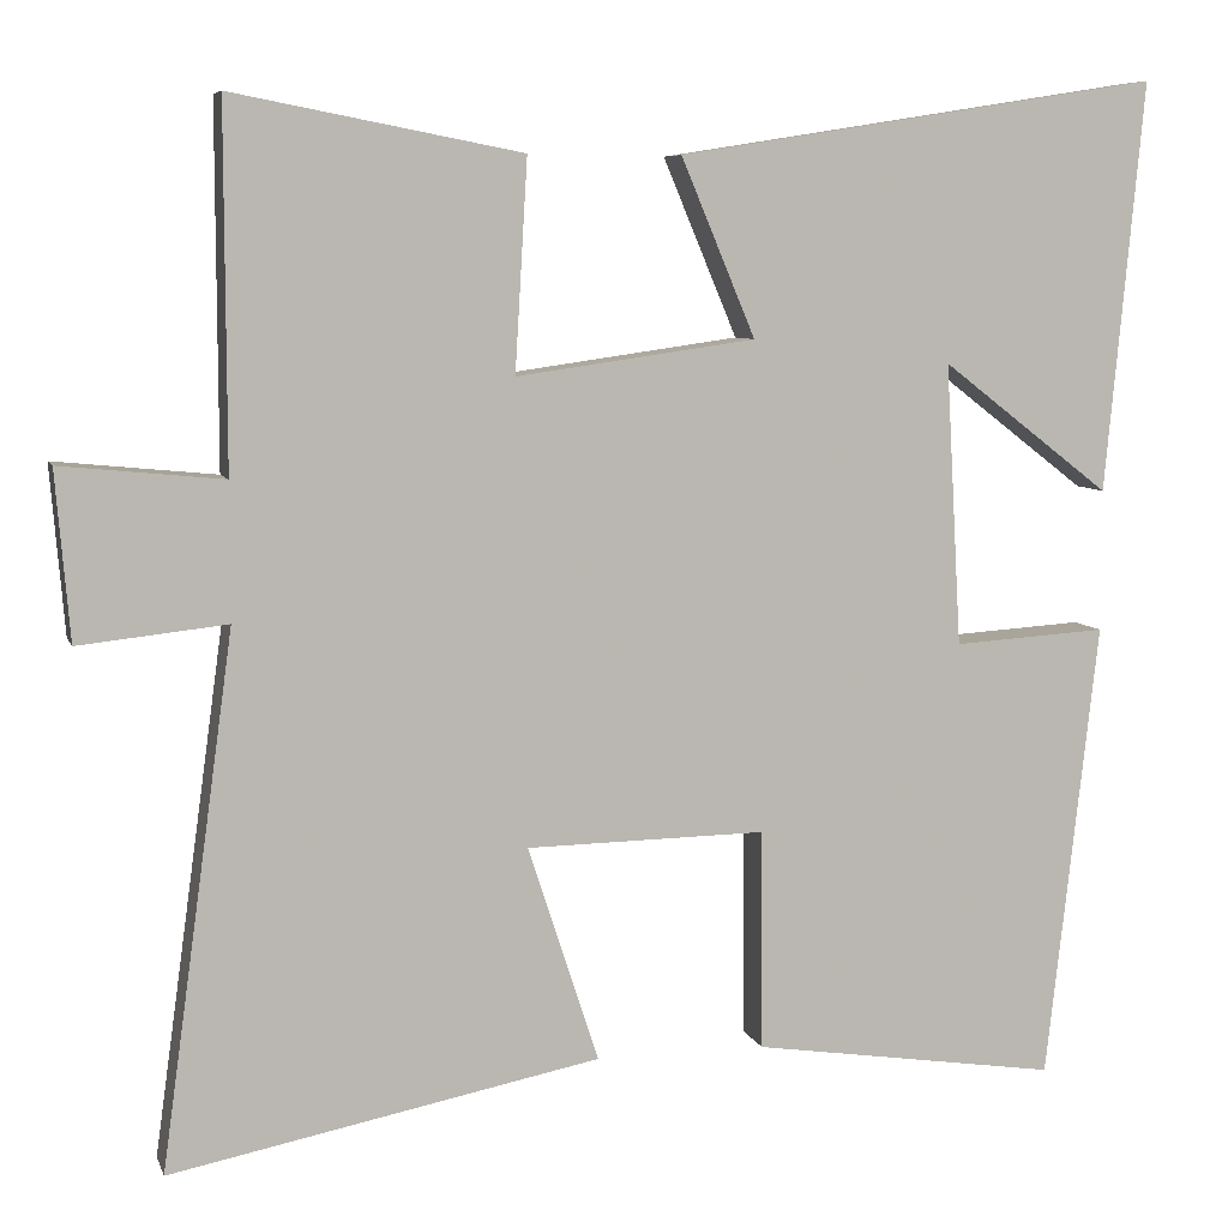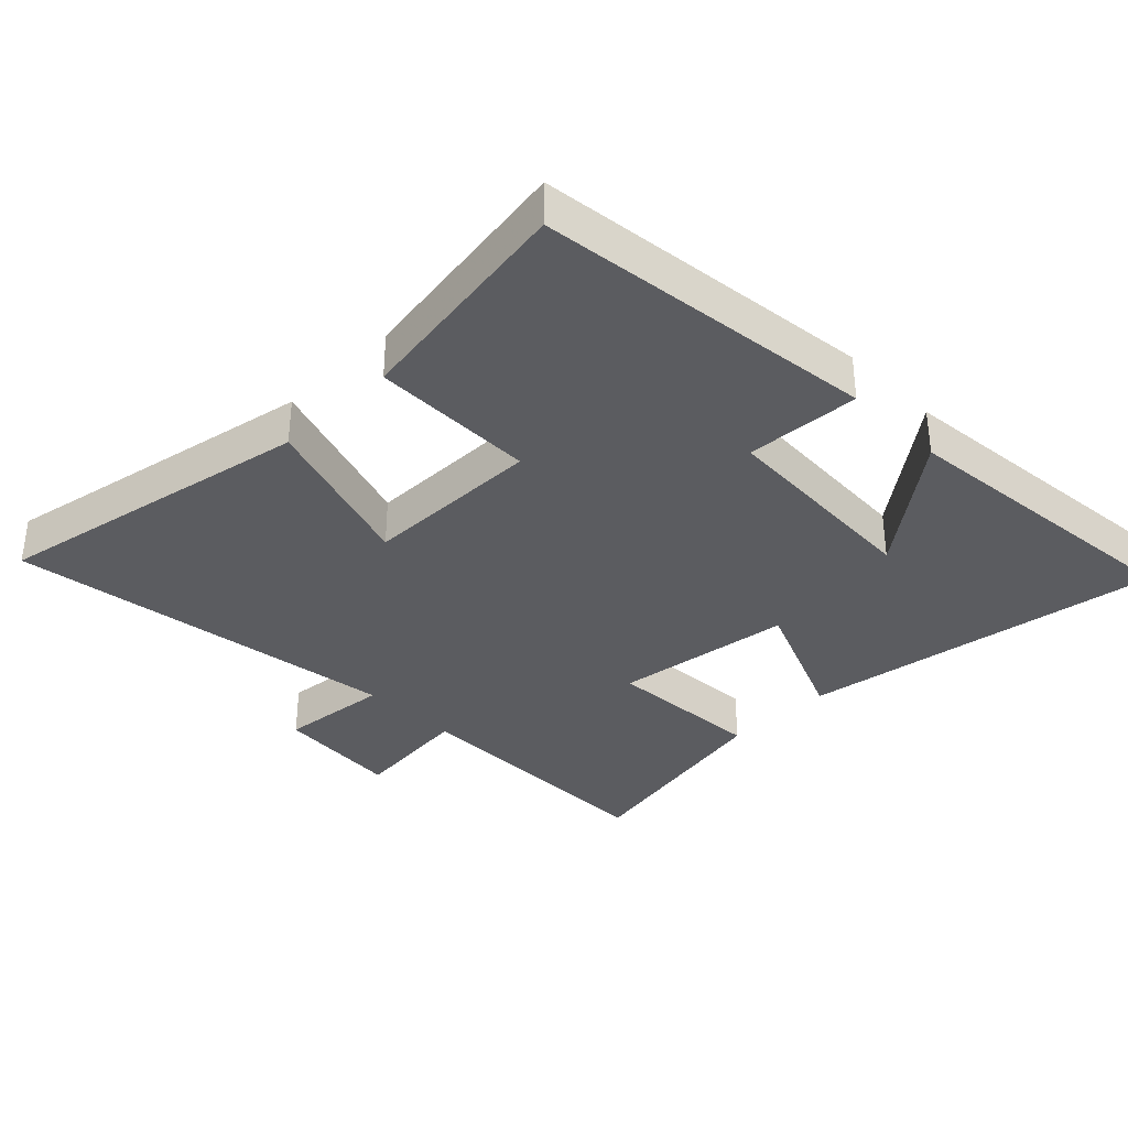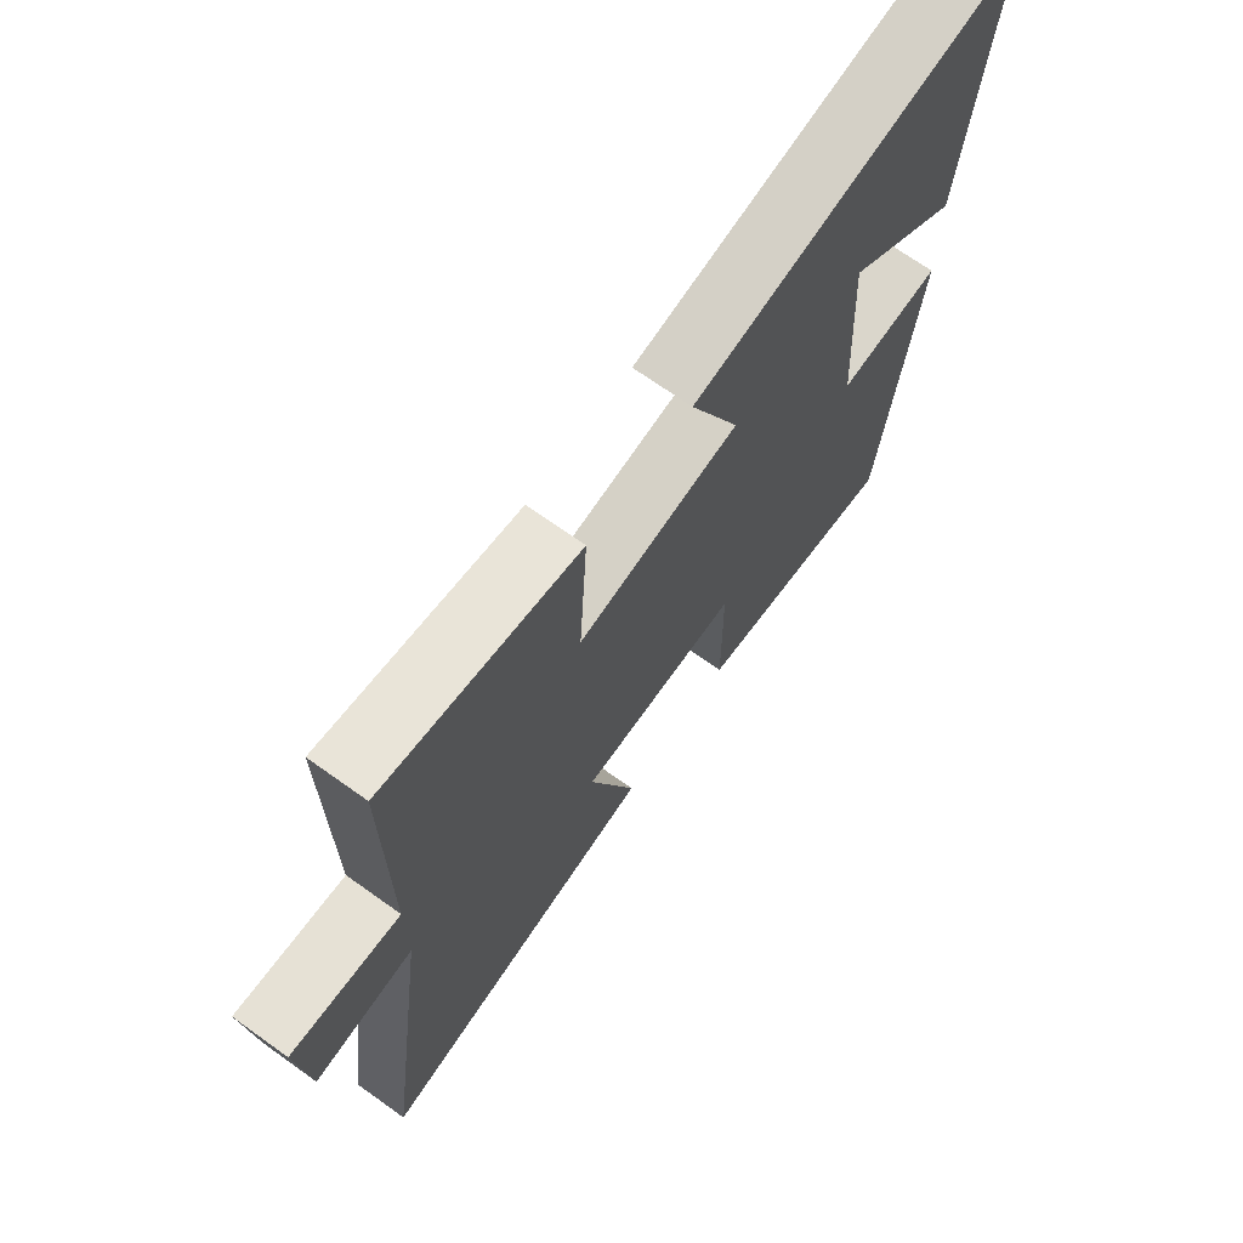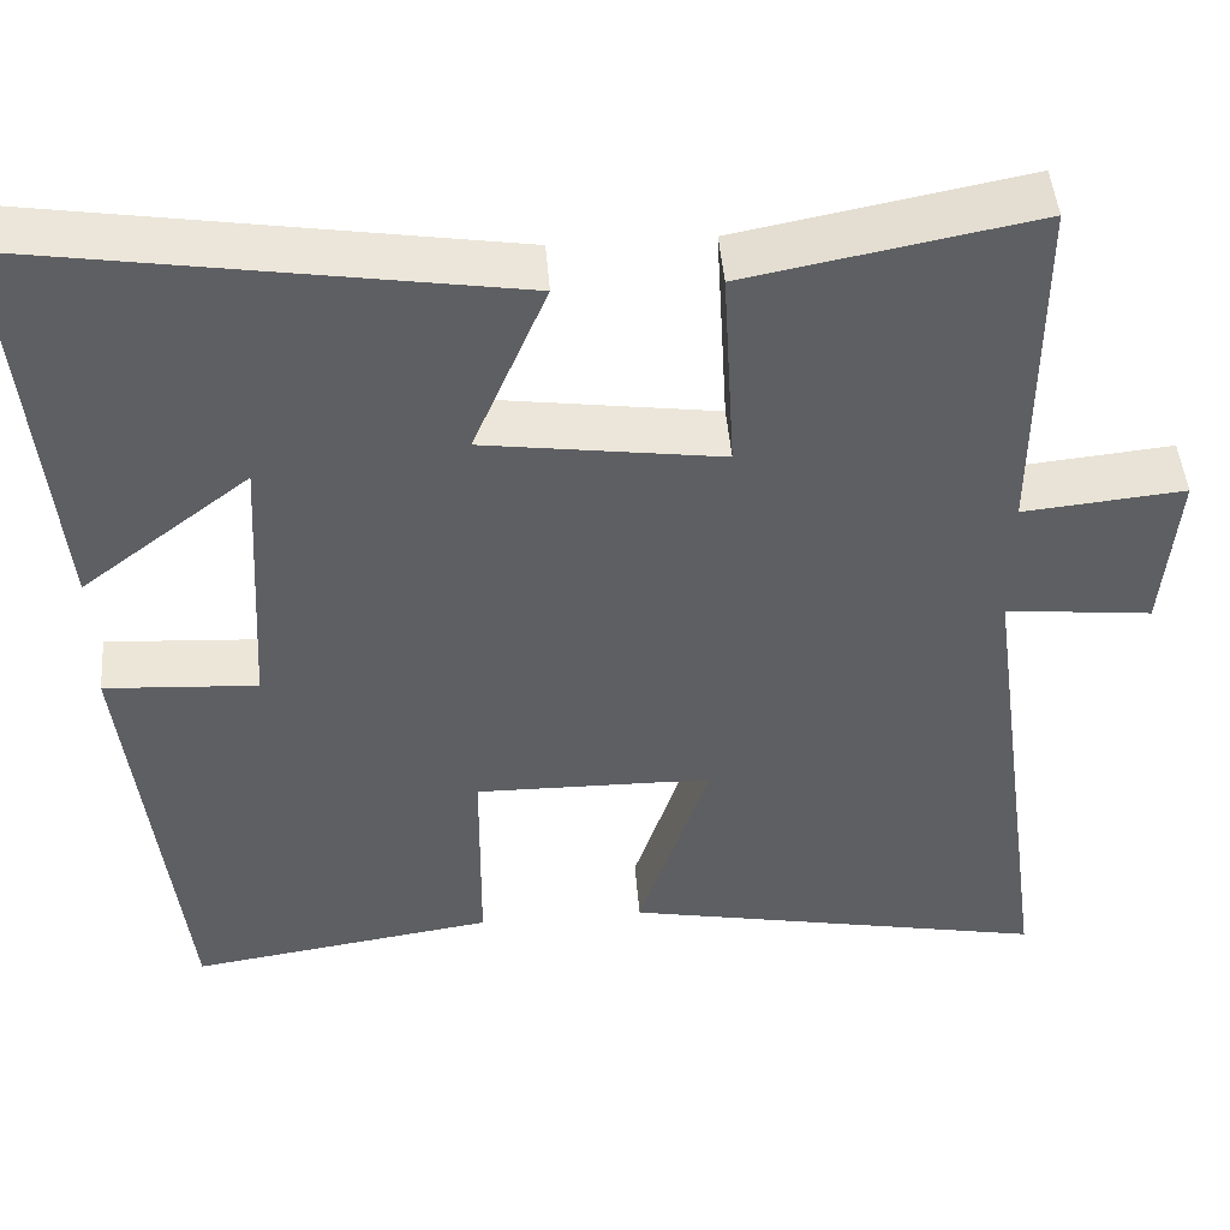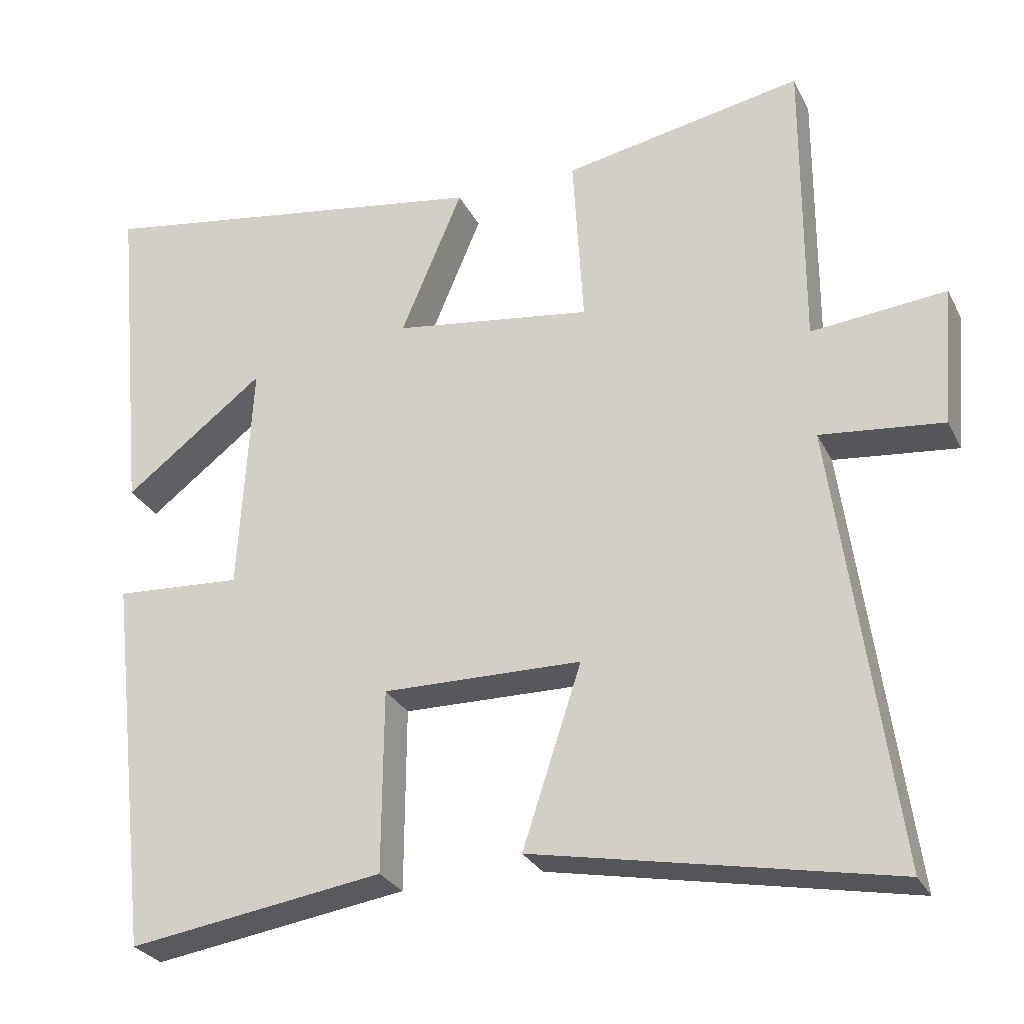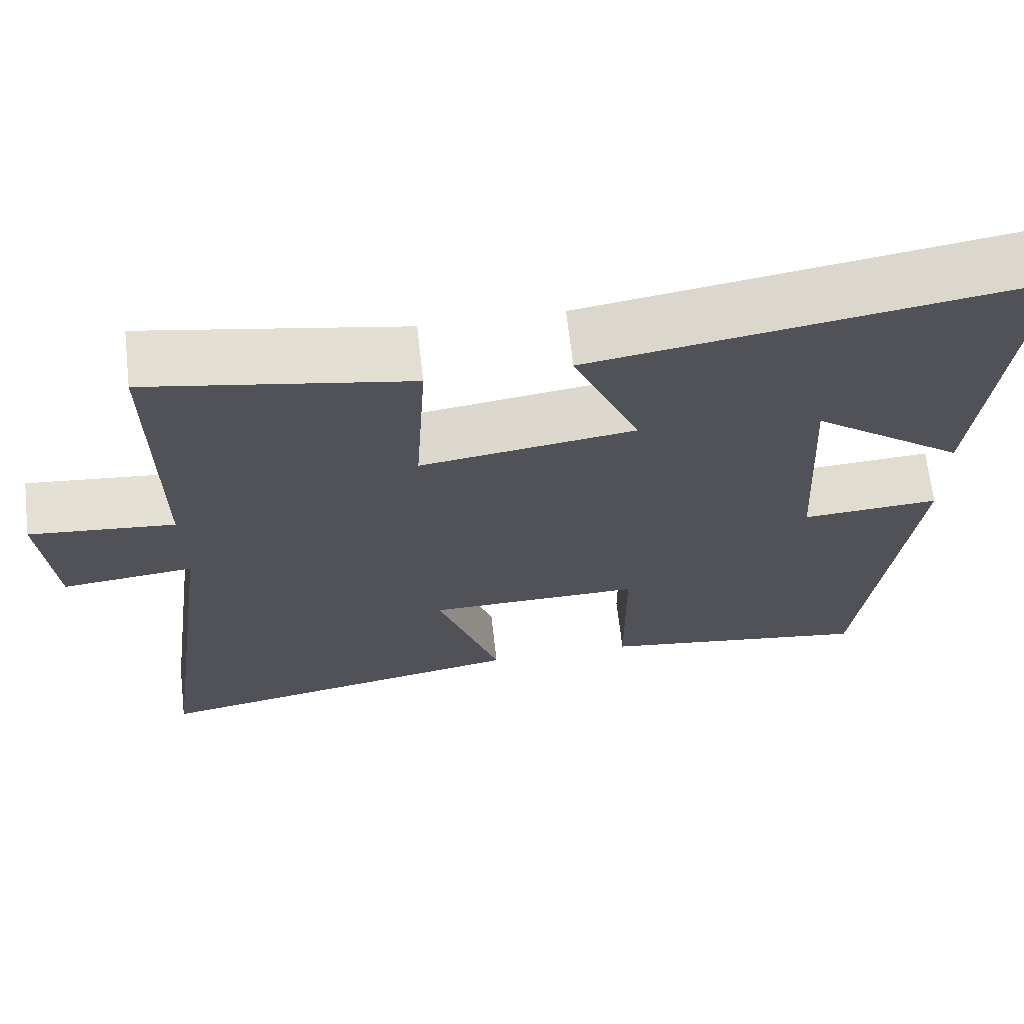
<metadata>
{"format":"obj","ext":"obj","renderer":"f3d","projection":"perspective","resolution":1024,"background":"white","views":[{"elev":7.0,"azim":165.0,"up":"+Z"},{"elev":-35.2,"azim":-135.2,"up":"+Y"},{"elev":70.2,"azim":125.5,"up":"+Z"},{"elev":46.7,"azim":-4.6,"up":"+Z"},{"elev":-28.0,"azim":22.1,"up":"+Z"},{"elev":67.6,"azim":173.5,"up":"+Z"}]}
</metadata>
<code>
v -0.441 0.07 -0.552
v -0.5 0.07 -0.036
v -0.327 0.07 -0.047
v -0.309 0.07 0.271
v -0.5 0.07 0.124
v -0.544 0.07 0.587
v 0.003 0.07 0.5
v -0.081 0.07 0.3
v 0.189 0.07 0.262
v 0.175 0.07 0.5
v 0.501 0.07 0.562
v 0.5 0.07 0.157
v 0.683 0.07 0.175
v 0.667 0.07 -0.015
v 0.5 0.07 0.003
v 0.582 0.07 -0.595
v 0.097 0.07 -0.5
v 0.177 0.07 -0.256
v -0.093 0.07 -0.252
v -0.095 0.07 -0.5
v -0.441 0 -0.552
v -0.5 0 -0.036
v -0.327 0 -0.047
v -0.309 0 0.271
v -0.5 0 0.124
v -0.544 0 0.587
v 0.003 0 0.5
v -0.081 0 0.3
v 0.189 0 0.262
v 0.175 0 0.5
v 0.501 0 0.562
v 0.5 0 0.157
v 0.683 0 0.175
v 0.667 0 -0.015
v 0.5 0 0.003
v 0.582 0 -0.595
v 0.097 0 -0.5
v 0.177 0 -0.256
v -0.093 0 -0.252
v -0.095 0 -0.5
f 1 2 3
f 20 1 3
f 19 20 3
f 18 19 3 4
f 15 16 17 18
f 15 18 4
f 12 13 14 15
f 12 15 4
f 9 10 11 12
f 8 9 12 4
f 7 8 4
f 6 7 4
f 4 5 6
f 23 22 21
f 23 21 40
f 23 40 39
f 24 23 39 38
f 38 37 36 35
f 24 38 35
f 35 34 33 32
f 24 35 32
f 32 31 30 29
f 24 32 29 28
f 24 28 27
f 24 27 26
f 26 25 24
f 1 21 22 2
f 2 22 23 3
f 3 23 24 4
f 4 24 25 5
f 5 25 26 6
f 6 26 27 7
f 7 27 28 8
f 8 28 29 9
f 9 29 30 10
f 10 30 31 11
f 11 31 32 12
f 12 32 33 13
f 13 33 34 14
f 14 34 35 15
f 15 35 36 16
f 16 36 37 17
f 17 37 38 18
f 18 38 39 19
f 19 39 40 20
f 20 40 21 1

</code>
